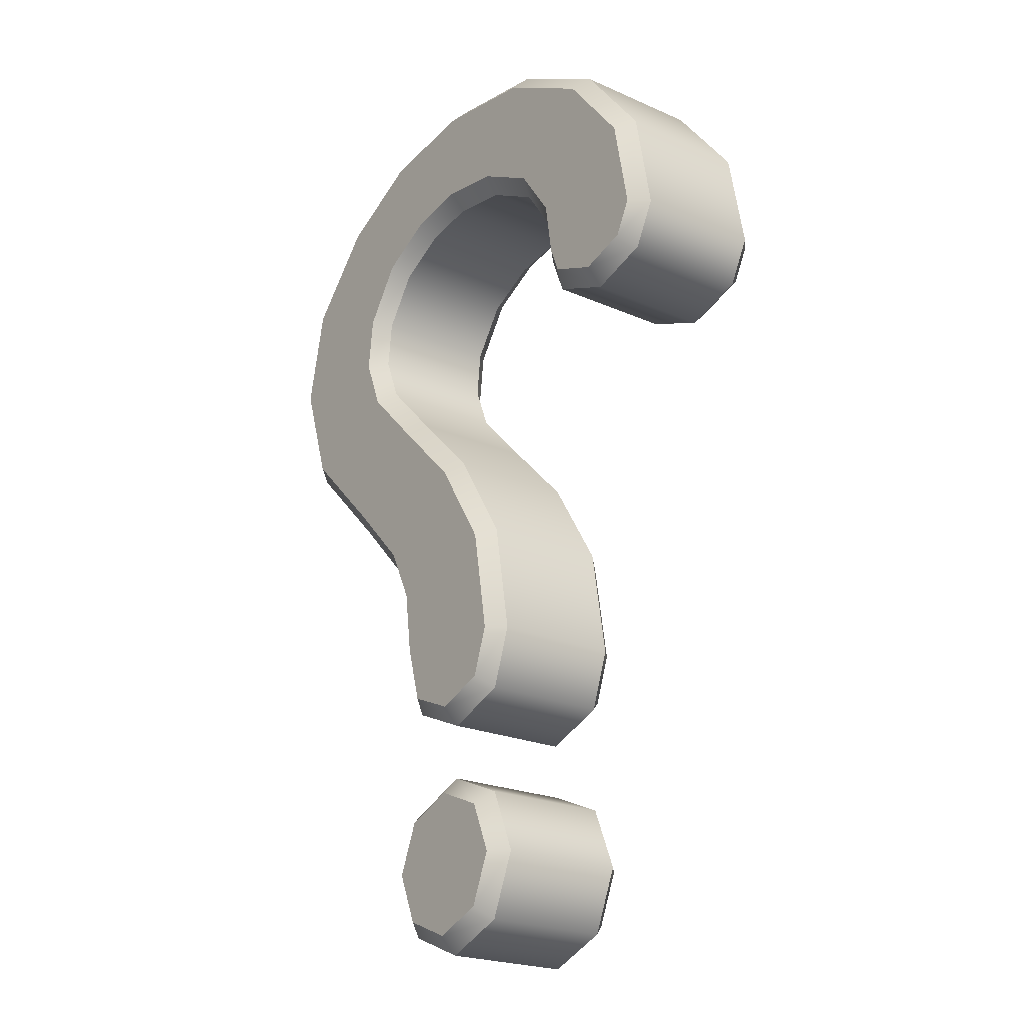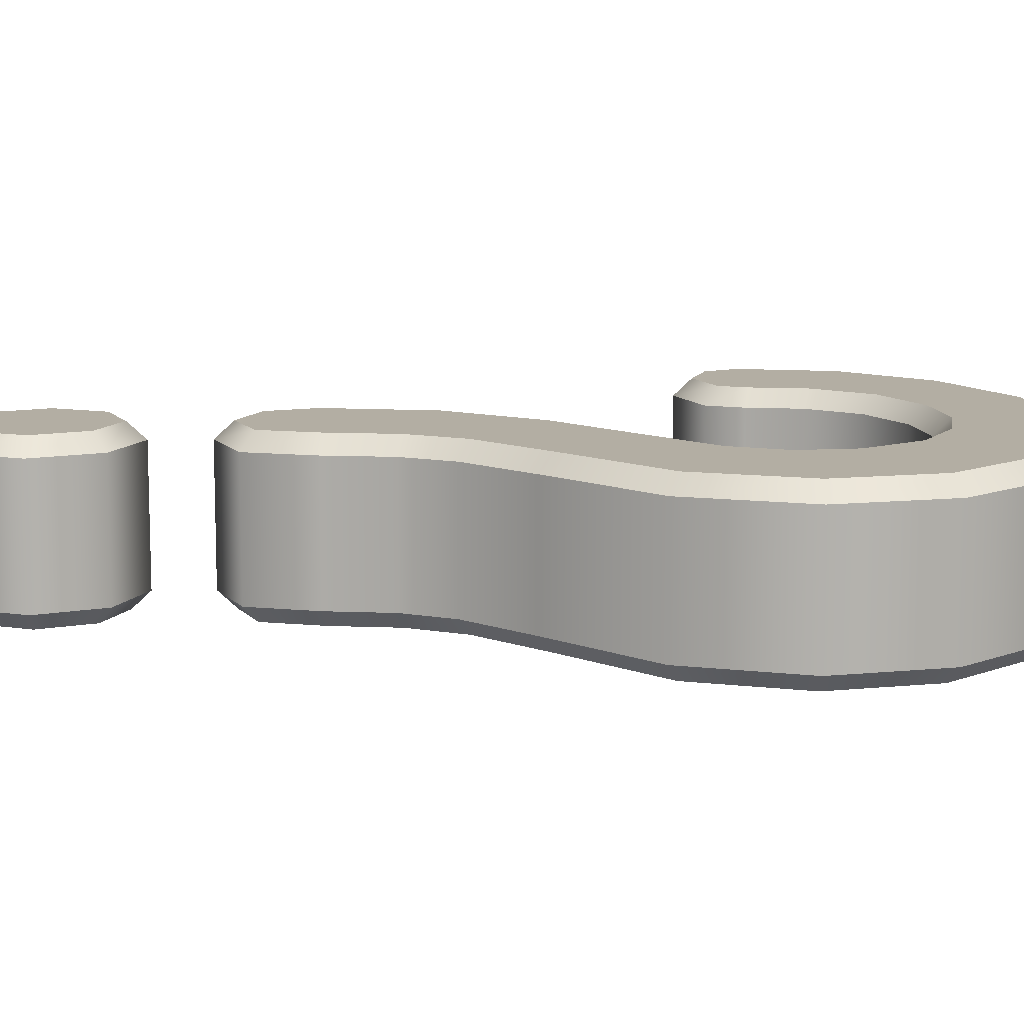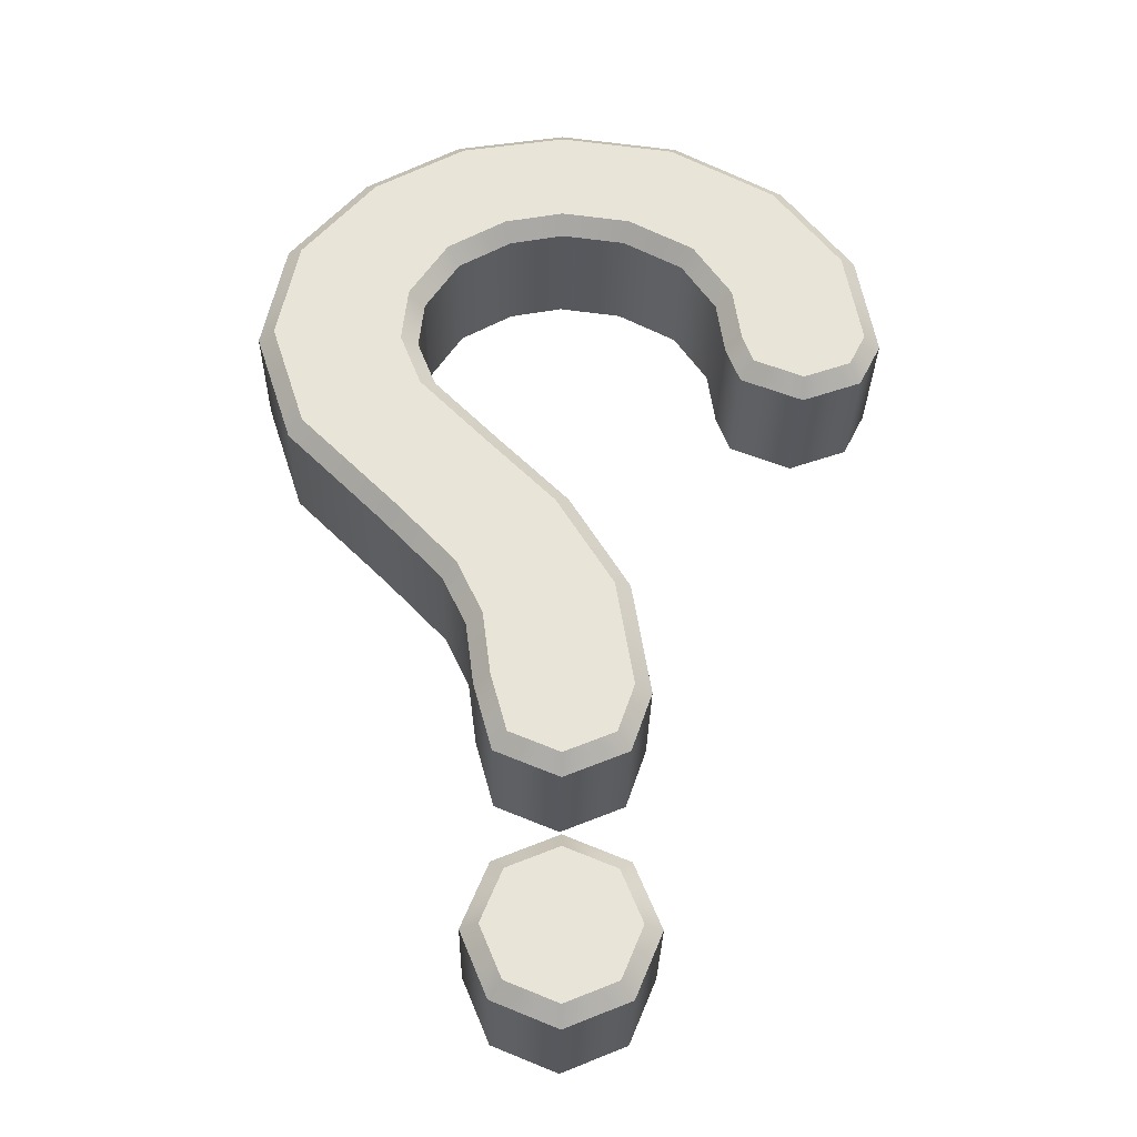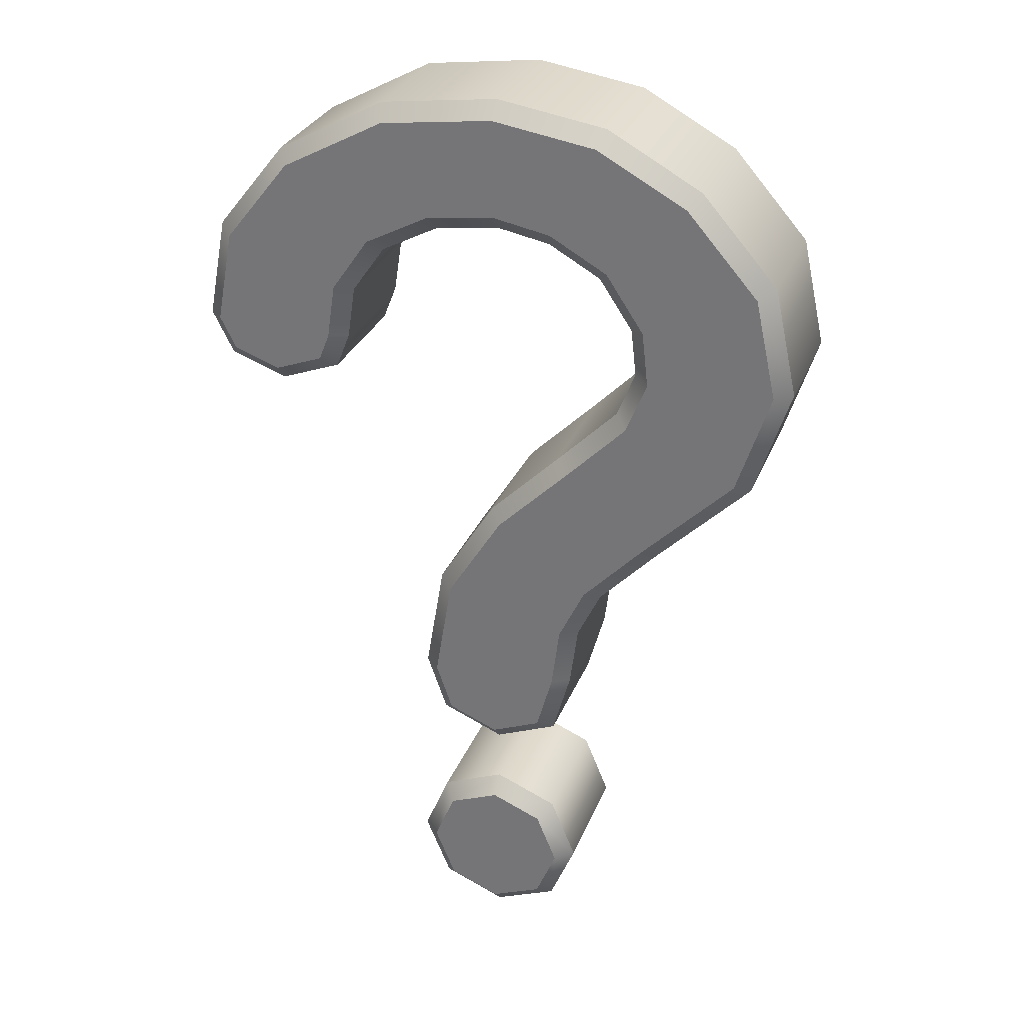
<metadata>
{"format":"obj","ext":"obj","renderer":"f3d","projection":"perspective","resolution":1024,"background":"white","views":[{"elev":-22.1,"azim":-127.7,"up":"+Y"},{"elev":11.0,"azim":88.4,"up":"+Z"},{"elev":-28.9,"azim":179.0,"up":"+Y"},{"elev":29.6,"azim":19.0,"up":"+Y"}]}
</metadata>
<code>
g question_mark_V1_L0
v 0.1038 0.1221 -0.024
v 0.1125 0.08208 0.024
v 0.1038 0.1221 0.024
v 0.1125 0.08208 -0.024
v 0.09906 0.04071 0.024
v 0.09906 0.04071 -0.024
v 0.06402 0.005947 0.024
v 0.06402 0.005947 -0.024
v 0.04203 -0.01714 0.024
v 0.04203 -0.01714 -0.024
v 0.03321 -0.03556 0.024
v 0.03321 -0.03556 -0.024
v 0.03025 -0.05856 0.024
v 0.03025 -0.05856 -0.024
v 0.02345 -0.0832 0.024
v 0.02345 -0.0832 -0.024
v 3.785e-09 -0.09291 0.024
v 3.785e-09 -0.09291 -0.024
v 0.05342 0.08104 -0.024
v 0.05143 0.09853 -0.024
v 0.05143 0.09853 0.024
v 0.05342 0.08104 0.024
v 0.04671 0.06409 -0.024
v 0.04671 0.06409 0.024
v 0.02405 0.04116 -0.024
v 0.02405 0.04116 0.024
v -0.002405 0.01498 -0.024
v -0.002405 0.01498 0.024
v -0.0241 -0.01985 -0.024
v -0.0241 -0.01985 0.024
v -0.031 -0.0615 -0.024
v -0.031 -0.0615 0.024
v -0.02345 -0.0832 -0.024
v -0.02345 -0.0832 0.024
v 3.785e-09 -0.09291 -0.024
v 3.785e-09 -0.09291 0.024
v 8.854e-10 -0.1134 -0.024
v 0.02345 -0.1231 0.024
v 8.854e-10 -0.1134 0.024
v 0.02345 -0.1231 -0.024
v 0.03316 -0.1466 0.024
v 0.03316 -0.1466 -0.024
v 0.02345 -0.17 0.024
v 0.02345 -0.17 -0.024
v 3.785e-09 -0.1798 0.024
v 3.785e-09 -0.1798 -0.024
v -0.02345 -0.17 0.024
v -0.02345 -0.17 -0.024
v -0.03316 -0.1466 0.024
v -0.03316 -0.1466 -0.024
v -0.02345 -0.1231 0.024
v -0.02345 -0.1231 -0.024
v 8.854e-10 -0.1134 0.024
v 8.854e-10 -0.1134 -0.024
v 0.0754 0.1543 -0.024
v 0.1038 0.1221 -0.024
v 0.1038 0.1221 0.024
v 0.0754 0.1543 0.024
v 0.04031 0.1734 -0.024
v 0.04031 0.1734 0.024
v 0 0.1799 -0.024
v 0 0.1799 0.024
v -0.04393 0.1741 -0.024
v -0.04393 0.1741 0.024
v -0.08445 0.1525 -0.024
v -0.08445 0.1525 0.024
v -0.1107 0.1197 -0.024
v -0.1107 0.1197 0.024
v -0.1179 0.08174 -0.024
v -0.1179 0.08174 0.024
v -0.1099 0.06584 -0.024
v -0.1099 0.06584 0.024
v -0.08841 0.05816 -0.024
v -0.08841 0.05816 0.024
v 0.05143 0.09853 -0.024
v 0.03899 0.1172 0.024
v 0.05143 0.09853 0.024
v 0.03899 0.1172 -0.024
v 0.01967 0.128 0.024
v 0.01967 0.128 -0.024
v 0 0.1318 0.024
v 0 0.1318 -0.024
v -0.02329 0.1287 0.024
v -0.02329 0.1287 -0.024
v -0.0451 0.1174 0.024
v -0.0451 0.1174 -0.024
v -0.05754 0.09952 0.024
v -0.05754 0.09952 -0.024
v -0.06052 0.07986 0.024
v -0.06052 0.07986 -0.024
v -0.06571 0.06679 0.024
v -0.06571 0.06679 -0.024
v -0.08841 0.05816 0.024
v -0.08841 0.05816 -0.024
v 1.163e-09 -0.1199 0.03
v 0.01886 -0.1277 0.03
v -0.01886 -0.1277 0.03
v 0.02667 -0.1466 0.03
v -0.02667 -0.1466 0.03
v 0.01886 -0.1655 0.03
v -0.01886 -0.1655 0.03
v 3.779e-09 -0.1733 0.03
v -0.08847 0.06455 0.03
v -0.1056 0.07068 0.03
v -0.07031 0.07146 0.03
v -0.1117 0.08263 0.03
v -0.06635 0.08144 0.03
v -0.06327 0.1018 0.03
v -0.1051 0.1172 0.03
v -0.08054 0.1478 0.03
v -0.04918 0.122 0.03
v -0.04207 0.1683 0.03
v -0.02512 0.1345 0.03
v -8.499e-05 0.1738 0.03
v 0.0001744 0.1379 0.03
v 0.02176 0.1337 0.03
v 0.03834 0.1677 0.03
v 0.04318 0.1217 0.03
v 0.0716 0.1496 0.03
v 0.05723 0.1007 0.03
v 0.09823 0.1193 0.03
v 0.1063 0.08239 0.03
v 0.05955 0.08023 0.03
v 0.0938 0.04395 0.03
v 0.05184 0.06074 0.03
v 0.05974 0.01015 0.03
v 0.0283 0.03692 0.03
v 0.03703 -0.01369 0.03
v 0.002316 0.01121 0.03
v 0.02738 -0.03383 0.03
v -0.01838 -0.02201 0.03
v 0.02435 -0.05738 0.03
v -0.02483 -0.06098 0.03
v 0.01845 -0.07878 0.03
v -0.01867 -0.07869 0.03
v 3.779e-09 -0.08642 0.03
v 1.163e-09 -0.1199 -0.03
v -0.01886 -0.1277 -0.03
v 0.01886 -0.1277 -0.03
v 0.02667 -0.1466 -0.03
v -0.02667 -0.1466 -0.03
v 0.01886 -0.1655 -0.03
v -0.01886 -0.1655 -0.03
v 3.779e-09 -0.1733 -0.03
v -0.08847 0.06455 -0.03
v -0.07031 0.07146 -0.03
v -0.1056 0.07068 -0.03
v -0.1117 0.08263 -0.03
v -0.06635 0.08144 -0.03
v -0.06327 0.1018 -0.03
v -0.1051 0.1172 -0.03
v -0.08054 0.1478 -0.03
v -0.04918 0.122 -0.03
v -0.04207 0.1683 -0.03
v -0.02512 0.1345 -0.03
v -8.499e-05 0.1738 -0.03
v 0.0001744 0.1379 -0.03
v 0.02176 0.1337 -0.03
v 0.03834 0.1677 -0.03
v 0.04318 0.1217 -0.03
v 0.0716 0.1496 -0.03
v 0.05723 0.1007 -0.03
v 0.09823 0.1193 -0.03
v 0.1063 0.08239 -0.03
v 0.05955 0.08023 -0.03
v 0.0938 0.04395 -0.03
v 0.05184 0.06074 -0.03
v 0.05974 0.01015 -0.03
v 0.0283 0.03692 -0.03
v 0.03703 -0.01369 -0.03
v 0.002316 0.01121 -0.03
v 0.02738 -0.03383 -0.03
v -0.01838 -0.02201 -0.03
v 0.02435 -0.05738 -0.03
v -0.02483 -0.06098 -0.03
v 0.01845 -0.07878 -0.03
v -0.01867 -0.07869 -0.03
v 3.779e-09 -0.08642 -0.03
v -0.02345 -0.17 0.024
v -0.01886 -0.1655 0.03
v 3.779e-09 -0.1733 0.03
v 3.785e-09 -0.1798 0.024
v -0.03316 -0.1466 0.024
v 0.01886 -0.1655 0.03
v -0.02667 -0.1466 0.03
v 0.02345 -0.17 0.024
v -0.02345 -0.1231 0.024
v 0.02667 -0.1466 0.03
v -0.01886 -0.1277 0.03
v 0.03316 -0.1466 0.024
v 8.854e-10 -0.1134 0.024
v 0.01886 -0.1277 0.03
v 1.163e-09 -0.1199 0.03
v 0.02345 -0.1231 0.024
v -0.02345 -0.0832 0.024
v -0.01867 -0.07869 0.03
v 3.779e-09 -0.08642 0.03
v 3.785e-09 -0.09291 0.024
v -0.031 -0.0615 0.024
v 0.01845 -0.07878 0.03
v -0.02483 -0.06098 0.03
v 0.02345 -0.0832 0.024
v -0.0241 -0.01985 0.024
v 0.02435 -0.05738 0.03
v -0.01838 -0.02201 0.03
v 0.03025 -0.05856 0.024
v -0.002405 0.01498 0.024
v 0.02738 -0.03383 0.03
v 0.002316 0.01121 0.03
v 0.03321 -0.03556 0.024
v 0.02405 0.04116 0.024
v 0.03703 -0.01369 0.03
v 0.0283 0.03692 0.03
v 0.04203 -0.01714 0.024
v 0.04671 0.06409 0.024
v 0.05974 0.01015 0.03
v 0.05184 0.06074 0.03
v 0.06402 0.005947 0.024
v 0.05342 0.08104 0.024
v 0.0938 0.04395 0.03
v 0.05955 0.08023 0.03
v 0.09906 0.04071 0.024
v 0.05143 0.09853 0.024
v 0.1063 0.08239 0.03
v 0.05723 0.1007 0.03
v 0.1125 0.08208 0.024
v 0.03899 0.1172 0.024
v 0.09823 0.1193 0.03
v 0.04318 0.1217 0.03
v 0.1038 0.1221 0.024
v 0.01967 0.128 0.024
v 0.0716 0.1496 0.03
v 0.02176 0.1337 0.03
v 0.0754 0.1543 0.024
v 0 0.1318 0.024
v 0.03834 0.1677 0.03
v 0.0001744 0.1379 0.03
v 0.04031 0.1734 0.024
v -0.02329 0.1287 0.024
v -8.499e-05 0.1738 0.03
v -0.02512 0.1345 0.03
v 0 0.1799 0.024
v -0.0451 0.1174 0.024
v -0.04207 0.1683 0.03
v -0.04918 0.122 0.03
v -0.04393 0.1741 0.024
v -0.05754 0.09952 0.024
v -0.08054 0.1478 0.03
v -0.06327 0.1018 0.03
v -0.08445 0.1525 0.024
v -0.06052 0.07986 0.024
v -0.1051 0.1172 0.03
v -0.06635 0.08144 0.03
v -0.1107 0.1197 0.024
v -0.06571 0.06679 0.024
v -0.1117 0.08263 0.03
v -0.07031 0.07146 0.03
v -0.1179 0.08174 0.024
v -0.08841 0.05816 0.024
v -0.1056 0.07068 0.03
v -0.08847 0.06455 0.03
v -0.1099 0.06584 0.024
v -0.02345 -0.17 -0.024
v 3.779e-09 -0.1733 -0.03
v -0.01886 -0.1655 -0.03
v 3.785e-09 -0.1798 -0.024
v -0.03316 -0.1466 -0.024
v 0.01886 -0.1655 -0.03
v -0.02667 -0.1466 -0.03
v 0.02345 -0.17 -0.024
v -0.02345 -0.1231 -0.024
v 0.02667 -0.1466 -0.03
v -0.01886 -0.1277 -0.03
v 0.03316 -0.1466 -0.024
v 8.854e-10 -0.1134 -0.024
v 0.01886 -0.1277 -0.03
v 1.163e-09 -0.1199 -0.03
v 0.02345 -0.1231 -0.024
v -0.02345 -0.0832 -0.024
v 3.779e-09 -0.08642 -0.03
v -0.01867 -0.07869 -0.03
v 3.785e-09 -0.09291 -0.024
v -0.031 -0.0615 -0.024
v 0.01845 -0.07878 -0.03
v -0.02483 -0.06098 -0.03
v 0.02345 -0.0832 -0.024
v -0.0241 -0.01985 -0.024
v 0.02435 -0.05738 -0.03
v -0.01838 -0.02201 -0.03
v 0.03025 -0.05856 -0.024
v -0.002405 0.01498 -0.024
v 0.02738 -0.03383 -0.03
v 0.002316 0.01121 -0.03
v 0.03321 -0.03556 -0.024
v 0.02405 0.04116 -0.024
v 0.03703 -0.01369 -0.03
v 0.0283 0.03692 -0.03
v 0.04203 -0.01714 -0.024
v 0.04671 0.06409 -0.024
v 0.05974 0.01015 -0.03
v 0.05184 0.06074 -0.03
v 0.06402 0.005947 -0.024
v 0.05342 0.08104 -0.024
v 0.0938 0.04395 -0.03
v 0.05955 0.08023 -0.03
v 0.09906 0.04071 -0.024
v 0.05143 0.09853 -0.024
v 0.1063 0.08239 -0.03
v 0.05723 0.1007 -0.03
v 0.1125 0.08208 -0.024
v 0.03899 0.1172 -0.024
v 0.09823 0.1193 -0.03
v 0.04318 0.1217 -0.03
v 0.1038 0.1221 -0.024
v 0.01967 0.128 -0.024
v 0.0716 0.1496 -0.03
v 0.02176 0.1337 -0.03
v 0.0754 0.1543 -0.024
v 0 0.1318 -0.024
v 0.03834 0.1677 -0.03
v 0.0001744 0.1379 -0.03
v 0.04031 0.1734 -0.024
v -0.02329 0.1287 -0.024
v -8.499e-05 0.1738 -0.03
v -0.02512 0.1345 -0.03
v 0 0.1799 -0.024
v -0.0451 0.1174 -0.024
v -0.04207 0.1683 -0.03
v -0.04918 0.122 -0.03
v -0.04393 0.1741 -0.024
v -0.05754 0.09952 -0.024
v -0.08054 0.1478 -0.03
v -0.06327 0.1018 -0.03
v -0.08445 0.1525 -0.024
v -0.06052 0.07986 -0.024
v -0.1051 0.1172 -0.03
v -0.06635 0.08144 -0.03
v -0.1107 0.1197 -0.024
v -0.06571 0.06679 -0.024
v -0.1117 0.08263 -0.03
v -0.07031 0.07146 -0.03
v -0.1179 0.08174 -0.024
v -0.08841 0.05816 -0.024
v -0.1056 0.07068 -0.03
v -0.08847 0.06455 -0.03
v -0.1099 0.06584 -0.024
g question_mark_V1_L0_0
f 3 2 1
f 2 4 1
f 2 5 4
f 5 6 4
f 5 7 6
f 7 8 6
f 7 9 8
f 9 10 8
f 9 11 10
f 11 12 10
f 11 13 12
f 13 14 12
f 13 15 14
f 15 16 14
f 15 17 16
f 17 18 16
f 21 20 19
f 22 21 19
f 22 19 23
f 24 22 23
f 24 23 25
f 26 24 25
f 26 25 27
f 28 26 27
f 28 27 29
f 30 28 29
f 30 29 31
f 32 30 31
f 32 31 33
f 34 32 33
f 34 33 35
f 36 34 35
f 39 38 37
f 38 40 37
f 38 41 40
f 41 42 40
f 41 43 42
f 43 44 42
f 43 45 44
f 45 46 44
f 45 47 46
f 47 48 46
f 47 49 48
f 49 50 48
f 49 51 50
f 51 52 50
f 51 53 52
f 53 54 52
f 57 56 55
f 58 57 55
f 58 55 59
f 60 58 59
f 60 59 61
f 62 60 61
f 62 61 63
f 64 62 63
f 64 63 65
f 66 64 65
f 66 65 67
f 68 66 67
f 68 67 69
f 70 68 69
f 70 69 71
f 72 70 71
f 72 71 73
f 74 72 73
f 77 76 75
f 76 78 75
f 76 79 78
f 79 80 78
f 79 81 80
f 81 82 80
f 81 83 82
f 83 84 82
f 83 85 84
f 85 86 84
f 85 87 86
f 87 88 86
f 87 89 88
f 89 90 88
f 89 91 90
f 91 92 90
f 91 93 92
f 93 94 92
f 97 96 95
f 98 96 97
f 99 98 97
f 98 99 100
f 99 101 100
f 100 101 102
f 105 104 103
f 106 104 105
f 107 106 105
f 107 108 106
f 108 109 106
f 109 108 110
f 108 111 110
f 110 111 112
f 111 113 112
f 112 113 114
f 113 115 114
f 115 116 114
f 116 117 114
f 116 118 117
f 118 119 117
f 118 120 119
f 120 121 119
f 121 120 122
f 120 123 122
f 122 123 124
f 123 125 124
f 124 125 126
f 125 127 126
f 126 127 128
f 127 129 128
f 128 129 130
f 129 131 130
f 130 131 132
f 131 133 132
f 132 133 134
f 133 135 134
f 134 135 136
f 139 138 137
f 139 140 138
f 140 141 138
f 141 140 142
f 143 141 142
f 143 142 144
f 147 146 145
f 147 148 146
f 148 149 146
f 150 149 148
f 151 150 148
f 150 151 152
f 153 150 152
f 153 152 154
f 155 153 154
f 155 154 156
f 157 155 156
f 158 157 156
f 159 158 156
f 160 158 159
f 161 160 159
f 162 160 161
f 163 162 161
f 162 163 164
f 165 162 164
f 165 164 166
f 167 165 166
f 167 166 168
f 169 167 168
f 169 168 170
f 171 169 170
f 171 170 172
f 173 171 172
f 173 172 174
f 175 173 174
f 175 174 176
f 177 175 176
f 177 176 178
f 181 180 179
f 182 181 179
f 179 180 183
f 184 181 182
f 180 185 183
f 186 184 182
f 183 185 187
f 188 184 186
f 185 189 187
f 190 188 186
f 187 189 191
f 192 188 190
f 189 193 191
f 194 192 190
f 191 193 194
f 193 192 194
f 197 196 195
f 198 197 195
f 195 196 199
f 200 197 198
f 196 201 199
f 202 200 198
f 199 201 203
f 204 200 202
f 201 205 203
f 206 204 202
f 203 205 207
f 208 204 206
f 205 209 207
f 210 208 206
f 207 209 211
f 212 208 210
f 209 213 211
f 214 212 210
f 211 213 215
f 216 212 214
f 213 217 215
f 218 216 214
f 215 217 219
f 220 216 218
f 217 221 219
f 222 220 218
f 219 221 223
f 224 220 222
f 221 225 223
f 226 224 222
f 223 225 227
f 228 224 226
f 225 229 227
f 230 228 226
f 227 229 231
f 232 228 230
f 229 233 231
f 234 232 230
f 231 233 235
f 236 232 234
f 233 237 235
f 238 236 234
f 235 237 239
f 240 236 238
f 237 241 239
f 242 240 238
f 239 241 243
f 244 240 242
f 241 245 243
f 246 244 242
f 243 245 247
f 248 244 246
f 245 249 247
f 250 248 246
f 247 249 251
f 252 248 250
f 249 253 251
f 254 252 250
f 251 253 255
f 256 252 254
f 253 257 255
f 258 256 254
f 255 257 259
f 260 256 258
f 257 261 259
f 262 260 258
f 259 261 262
f 261 260 262
f 265 264 263
f 264 266 263
f 265 263 267
f 264 268 266
f 269 265 267
f 268 270 266
f 269 267 271
f 268 272 270
f 273 269 271
f 272 274 270
f 273 271 275
f 272 276 274
f 277 273 275
f 276 278 274
f 277 275 278
f 276 277 278
f 281 280 279
f 280 282 279
f 281 279 283
f 280 284 282
f 285 281 283
f 284 286 282
f 285 283 287
f 284 288 286
f 289 285 287
f 288 290 286
f 289 287 291
f 288 292 290
f 293 289 291
f 292 294 290
f 293 291 295
f 292 296 294
f 297 293 295
f 296 298 294
f 297 295 299
f 296 300 298
f 301 297 299
f 300 302 298
f 301 299 303
f 300 304 302
f 305 301 303
f 304 306 302
f 305 303 307
f 304 308 306
f 309 305 307
f 308 310 306
f 309 307 311
f 308 312 310
f 313 309 311
f 312 314 310
f 313 311 315
f 312 316 314
f 317 313 315
f 316 318 314
f 317 315 319
f 316 320 318
f 321 317 319
f 320 322 318
f 321 319 323
f 320 324 322
f 325 321 323
f 324 326 322
f 325 323 327
f 324 328 326
f 329 325 327
f 328 330 326
f 329 327 331
f 328 332 330
f 333 329 331
f 332 334 330
f 333 331 335
f 332 336 334
f 337 333 335
f 336 338 334
f 337 335 339
f 336 340 338
f 341 337 339
f 340 342 338
f 341 339 343
f 340 344 342
f 345 341 343
f 344 346 342
f 345 343 346
f 344 345 346

</code>
